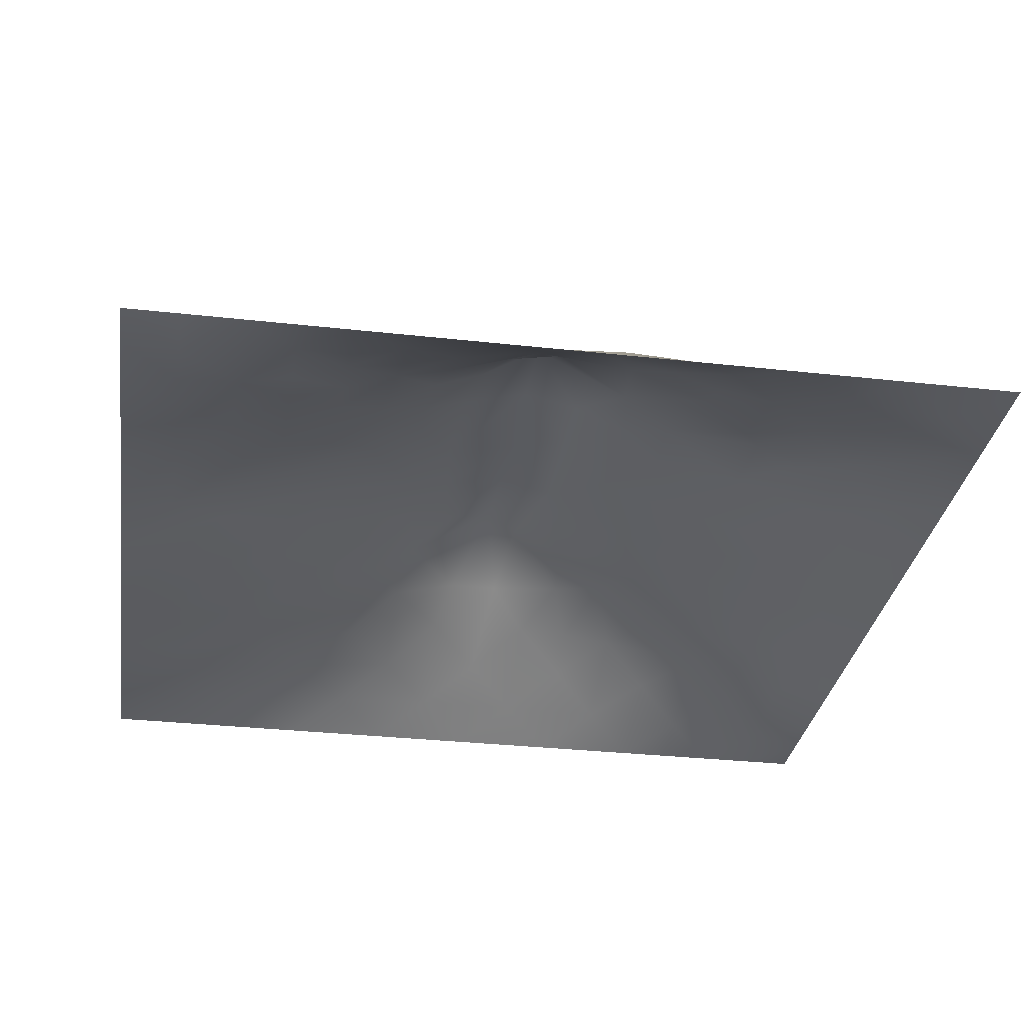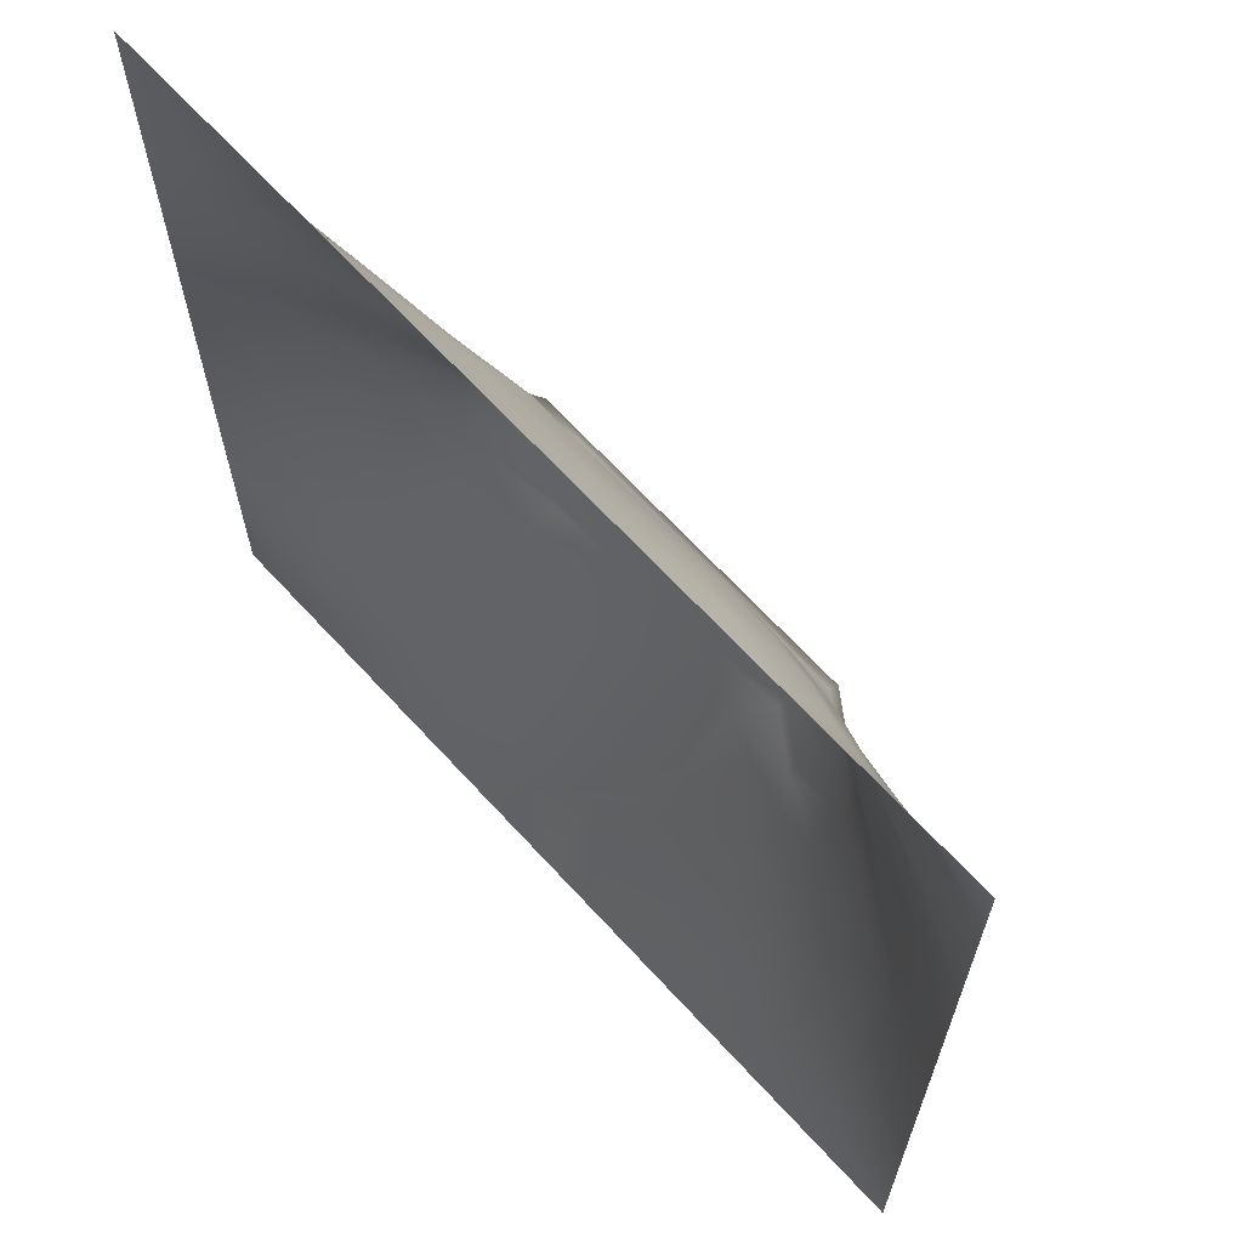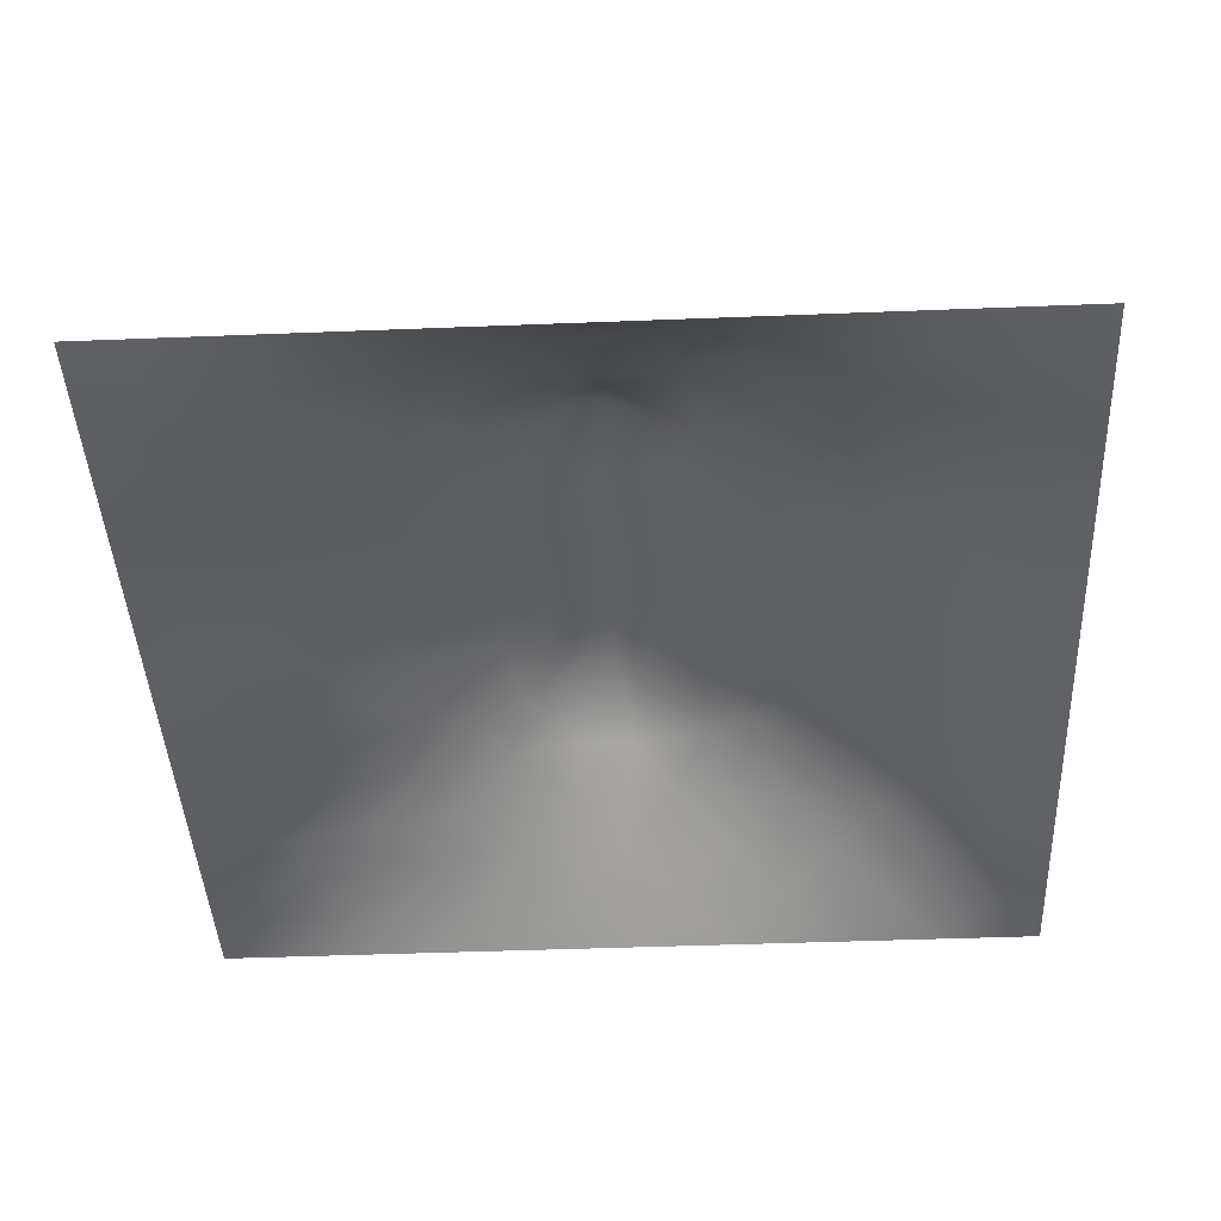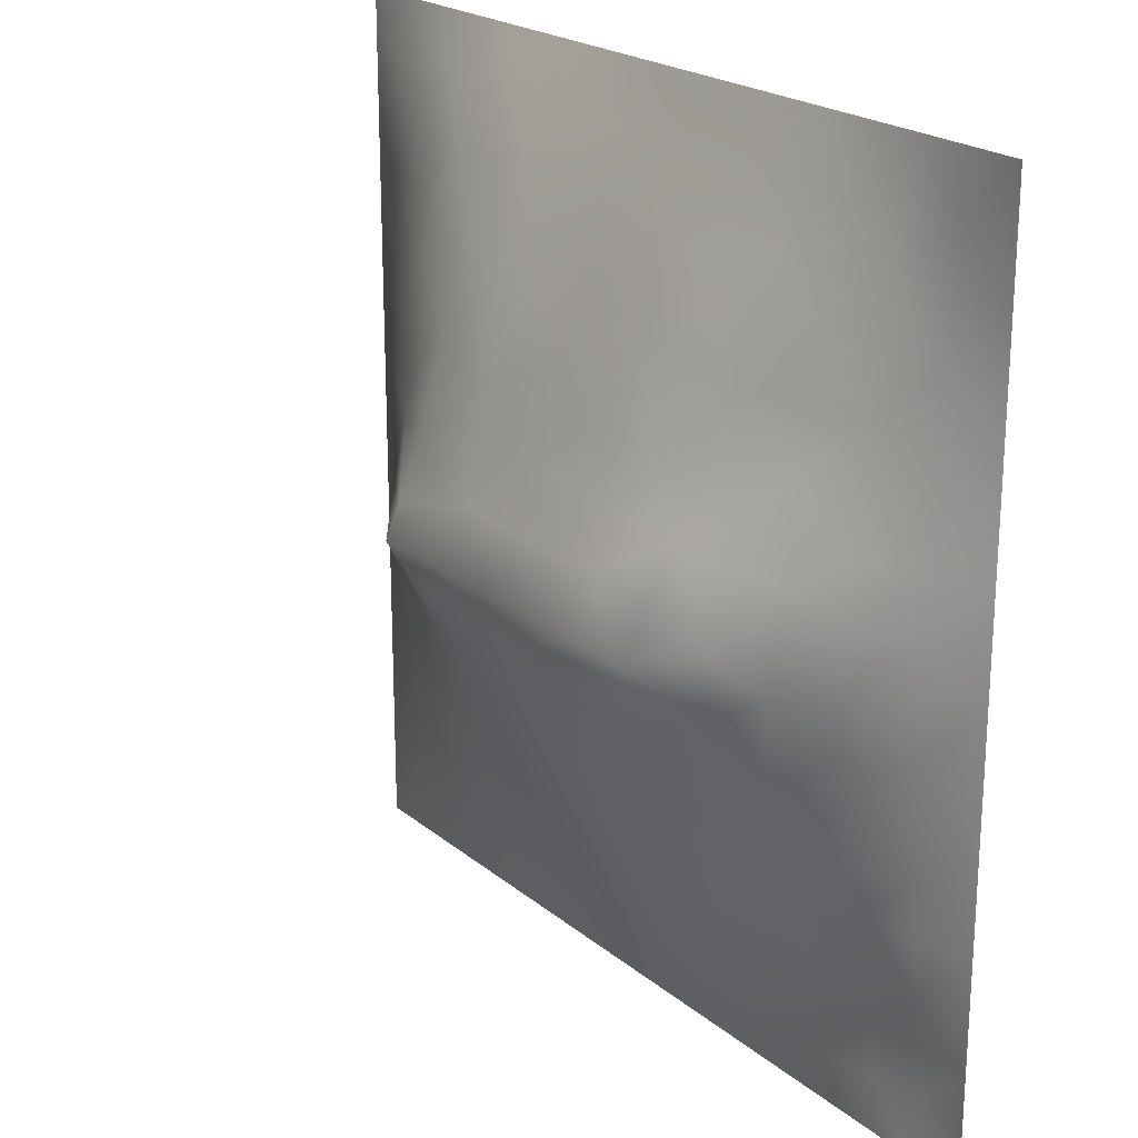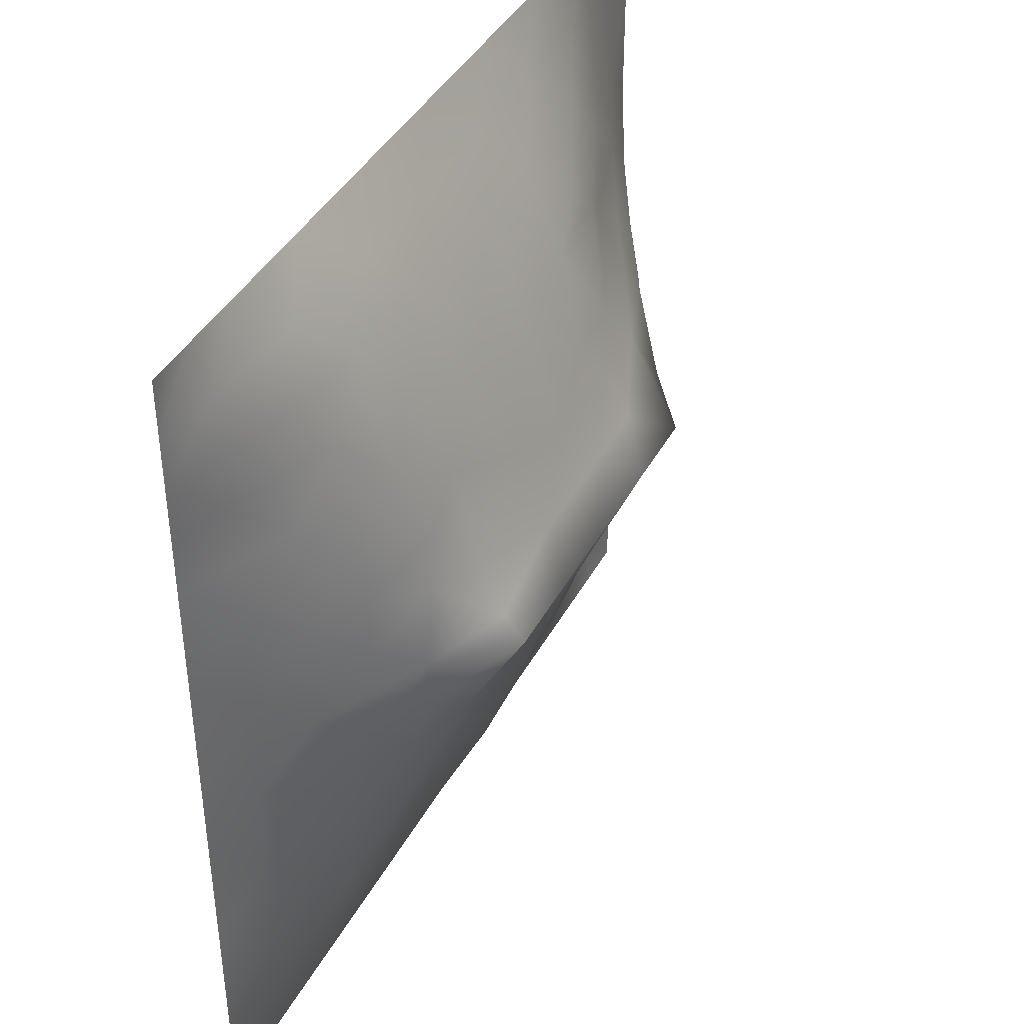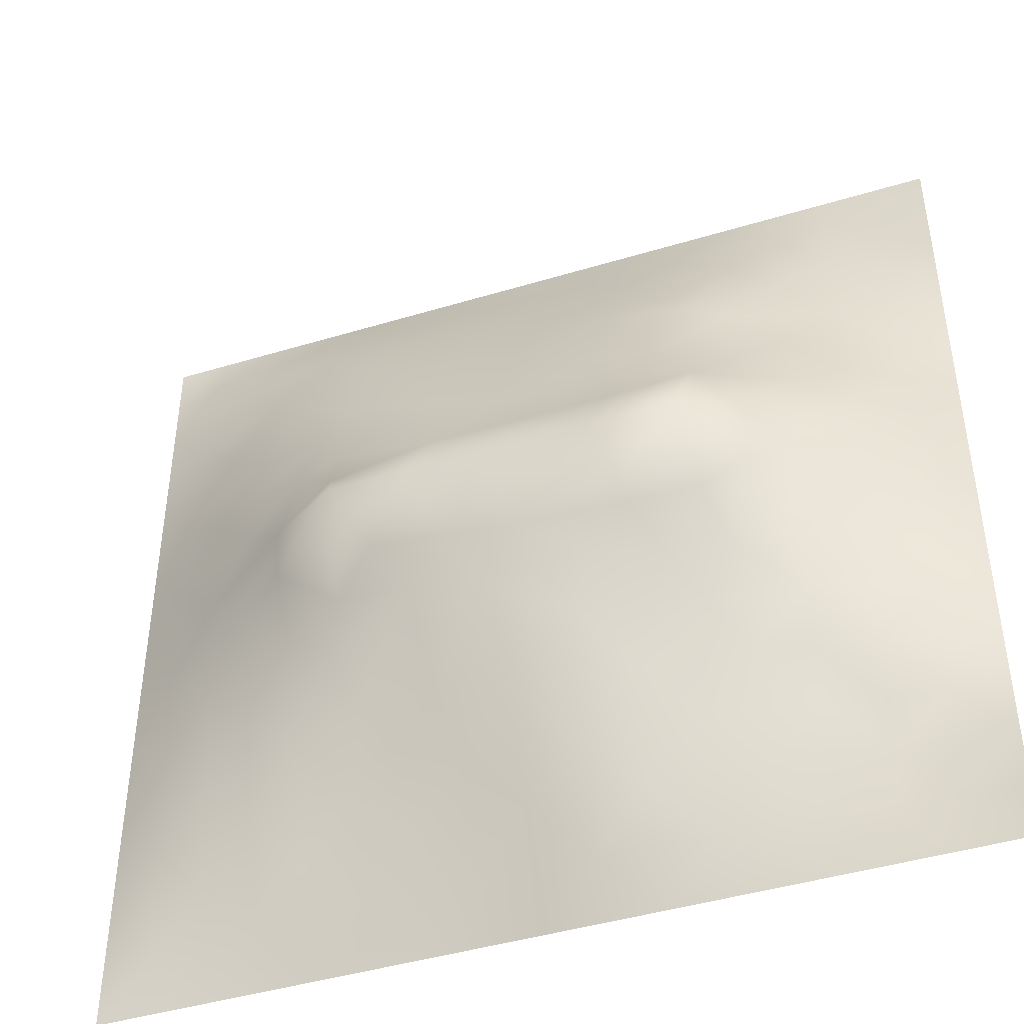
<metadata>
{"format":"obj","ext":"obj","renderer":"f3d","projection":"perspective","resolution":1024,"background":"white","views":[{"elev":-31.7,"azim":81.0,"up":"+Z"},{"elev":66.2,"azim":-132.5,"up":"+Y"},{"elev":-43.0,"azim":92.7,"up":"+Z"},{"elev":21.7,"azim":54.3,"up":"+Y"},{"elev":40.9,"azim":-63.7,"up":"+Y"},{"elev":-43.9,"azim":19.6,"up":"+Y"}]}
</metadata>
<code>
v -0 0 -0
v 1 0 -0
v -0 1 0
v 1 1 0
v 0.6534 0.4115 0.1596
v -0 0.5 0
v 0.5 1 0
v 1 0.5 0
v 0.5 -0 0
v 0.2423 0.7565 0.09878
v 0.7549 0.7506 0.08017
v 0.2461 0.2489 0.08146
v 0.7534 0.2519 0.06791
v 0.75 0 0
v 0.25 0 0
v 1 0.75 0
v 1 0.25 0
v 0.25 1 0
v 0.75 1 0
v 0 0.25 0
v 0 0.75 -0
v 0.3642 0.22 0.08439
v 0.8743 0.06391 0.001759
v 0.2302 0.5164 0.1362
v 0.8155 0.252 0.05198
v 0.883 0.3755 0.06113
v 0.6256 0.1239 0.04876
v 0.8862 0.4378 0.07082
v 0.8739 0.1277 0.006193
v 0.3751 0.1245 0.04924
v 0.1237 0.1244 0.02825
v 0.4934 0.2486 0.1066
v 0.8855 0.6246 0.06725
v 0.6351 0.6245 0.1505
v 0.8744 0.8739 0.01652
v 0.3736 0.8791 0.05939
v 0.2496 0.6025 0.1319
v 0.1211 0.8793 0.04029
v 0.1169 0.6266 0.06635
v 0.6262 0.8773 0.05546
v 0.1198 0.3759 0.05817
v 0.2491 0.1232 0.04564
v 0.8783 0.749 0.04236
v 0.8776 0.2511 0.03763
v 0.247 0.882 0.05889
v 0.752 0.8775 0.04709
v 0.1218 0.2502 0.04592
v 0.1197 0.7528 0.05368
v 0.3135 0.5948 0.1553
v 0.5864 0.3033 0.1236
v 0.7473 0.3656 0.1161
v 0.8895 0.4998 0.0781
v 0.4343 0.7741 0.09959
v 0.2339 0.4556 0.1333
v 0 0.375 0
v 0.5001 0.8768 0.05675
v 0.5013 0.624 0.1539
v 0.2421 0.3758 0.1098
v 0.1188 0.501 0.06459
v 0.5229 0.4124 0.1668
v 0.6286 0.2494 0.09609
v 0.5006 0.123 0.05495
v 0.4983 0.4979 0.2023
v 0 0.625 0
v 0 0.875 0
v 0 0.125 0
v 0.625 1 0
v 0.875 1 0
v 0.125 1 0
v 0.375 1 0
v 1 0.375 0
v 1 0.125 0
v 1 0.875 0
v 1 0.625 0
v 0.375 0 0
v 0.125 0 0
v 0.875 0 0
v 0.625 0 0
v 0.7494 0.1277 0.02677
v 0.6393 0.5613 0.1758
v 0.785 0.5149 0.1497
v 0.0604 0.3131 0.02631
v 0.1769 0.4381 0.098
v 0.1833 0.3133 0.07246
v 0.05928 0.4382 0.0317
v 0.6879 0.9388 0.02633
v 0.691 0.8155 0.07632
v 0.5627 0.9382 0.02754
v 0.05887 0.6884 0.03111
v 0.1783 0.6913 0.08895
v 0.05925 0.5631 0.03252
v 0.186 0.9415 0.02817
v 0.1819 0.8182 0.06699
v 0.06081 0.9393 0.01504
v 0.4327 0.561 0.1758
v 0.6806 0.3605 0.1267
v 0.5079 0.7255 0.1158
v 0.3086 0.8189 0.08506
v 0.4372 0.9384 0.02805
v 0.9372 0.8114 0.01191
v 0.8154 0.8131 0.04963
v 0.9369 0.9369 0.000747
v 0.8749 0.1905 0.01831
v 0.5704 0.5605 0.1755
v 0.944 0.6246 0.03555
v 0.8348 0.5913 0.1015
v 0.8196 0.6865 0.0767
v 0.9478 0.5624 0.04295
v 0.3118 0.7061 0.1237
v 0.9393 0.2506 0.02056
v 0.8896 0.5625 0.07713
v 0.187 0.06104 0.02196
v 0.06195 0.06212 0.01087
v 0.1848 0.1862 0.05397
v 0.3126 0.06212 0.02358
v 0.3114 0.1876 0.06651
v 0.4379 0.06301 0.02363
v 0.8118 0.06399 0.008392
v 0.9368 0.06338 -0.005192
v -0 0.9375 0
v 0.5928 0.6759 0.1334
v 0.5259 0.8051 0.0841
v 0.5642 0.1848 0.08094
v 0.6888 0.1887 0.05958
v 0.5627 0.05984 0.0306
v 0.9403 0.3132 0.02599
v 0.8195 0.3129 0.07378
v 0.9446 0.4378 0.03796
v 0.3117 0.9413 0.03193
v 0.9375 0 -0
v 0.8133 0.19 0.03438
v 0.8111 0.3729 0.09284
v 0.6871 0.06317 0.01843
v 0.3959 0.3771 0.1479
v 0.9382 0.1881 0.01516
v 0.4378 0.1871 0.07616
v 0.05983 0.1874 0.02428
v 0.3769 0.7729 0.1026
v 0.9418 0.6869 0.03003
v 0 0.8125 -0
v 0.06125 0.8139 0.02135
v 0.8126 0.9381 0.01782
v 0.1765 0.5641 0.1002
v 0.7772 0.6484 0.107
v 0.3141 0.5332 0.1816
v 0.72 0.4987 0.2025
v 0.3202 0.4971 0.2025
v 0.7236 0.7745 0.08581
v 0.8791 0.3137 0.0473
v 0.6238 0.4984 0.2024
v 0.1807 0.3759 0.08428
v 0.2909 0.3326 0.1134
v 0.7262 0.6063 0.139
v 0.7189 0.3035 0.09236
v 0.6774 0.6694 0.1279
v 0.3279 0.2762 0.1006
v 0.2717 0.6608 0.126
v 1 0.0625 -0
v 0.6153 0.7749 0.1023
v 0.6026 0.3671 0.1439
v 0.4147 0.4976 0.2023
v 0.731 0.4223 0.1477
v 0.7794 0.4527 0.1415
v 0.3601 0.4289 0.1689
v 0.4175 0.2559 0.1046
v 0.3116 0.3891 0.1401
v 0.8325 0.4804 0.116
v 0.4778 0.3611 0.1494
v 0.1762 0.6277 0.09744
v 0.4109 0.6635 0.1428
v 0.8801 0.686 0.05116
v 0.4475 0.4196 0.1688
v 0.0625 1 0
f 1 113 66
f 31 137 113
f 109 157 49
f 98 45 10
f 84 151 41
f 112 114 31
f 114 47 31
f 84 152 58
f 137 66 113
f 93 10 45
f 150 104 63
f 161 145 147
f 170 109 49
f 164 147 166
f 42 114 112
f 76 113 1
f 147 164 161
f 15 112 76
f 115 15 75
f 146 162 163
f 60 150 63
f 150 80 104
f 22 30 136
f 162 51 163
f 32 165 136
f 22 136 165
f 161 95 145
f 52 128 108
f 103 44 25
f 116 30 22
f 160 5 60
f 12 114 42
f 156 116 22
f 156 152 12
f 156 12 116
f 158 72 119
f 168 165 32
f 170 138 109
f 156 22 165
f 27 125 133
f 121 57 34
f 82 137 47
f 172 168 60
f 51 162 96
f 78 133 125
f 94 65 38
f 39 89 91
f 69 94 92
f 152 166 58
f 167 106 81
f 118 29 79
f 170 53 138
f 112 15 42
f 45 98 36
f 48 90 93
f 134 152 156
f 38 92 94
f 99 36 56
f 83 58 54
f 23 29 118
f 151 58 83
f 126 110 17
f 84 12 152
f 84 58 151
f 47 114 84
f 84 114 12
f 47 84 41
f 82 47 41
f 36 99 129
f 20 137 82
f 70 129 99
f 20 66 137
f 55 20 82
f 98 138 36
f 171 33 139
f 102 68 35
f 141 38 65
f 130 2 119
f 140 21 141
f 53 56 36
f 92 18 69
f 48 89 90
f 139 43 171
f 62 136 117
f 122 53 97
f 42 115 116
f 122 97 159
f 6 85 91
f 109 98 10
f 94 173 120
f 14 133 78
f 129 45 36
f 152 134 166
f 123 32 62
f 133 79 27
f 59 91 85
f 136 62 32
f 41 85 82
f 93 45 38
f 129 70 18
f 55 82 85
f 53 36 138
f 92 38 45
f 145 24 147
f 18 92 129
f 29 23 119
f 38 141 93
f 45 129 92
f 48 93 141
f 6 91 64
f 105 139 33
f 149 44 126
f 46 101 142
f 134 156 165
f 39 169 90
f 37 24 145
f 24 59 83
f 120 65 94
f 54 147 24
f 77 23 118
f 37 145 49
f 157 90 169
f 123 27 61
f 124 61 27
f 60 168 160
f 16 100 139
f 56 53 122
f 6 55 85
f 5 96 162
f 24 83 54
f 24 143 59
f 143 169 39
f 69 173 94
f 141 21 48
f 30 116 115
f 89 48 21
f 157 169 37
f 135 103 29
f 95 49 145
f 135 72 17
f 37 169 143
f 37 143 24
f 157 37 49
f 157 10 90
f 109 138 98
f 109 10 157
f 135 44 103
f 170 97 53
f 27 123 125
f 62 125 123
f 151 83 41
f 139 100 43
f 131 79 29
f 73 4 102
f 110 126 44
f 40 46 86
f 57 97 170
f 57 170 95
f 78 125 9
f 112 31 76
f 74 16 139
f 104 34 57
f 87 46 40
f 2 158 119
f 110 135 17
f 108 111 52
f 121 97 57
f 135 110 44
f 39 91 143
f 107 106 33
f 11 155 144
f 155 121 34
f 64 91 89
f 106 153 81
f 77 130 23
f 39 90 89
f 50 160 168
f 65 140 141
f 107 43 11
f 101 11 43
f 154 51 96
f 167 111 106
f 33 106 111
f 107 33 171
f 167 132 28
f 64 89 21
f 105 33 111
f 71 128 126
f 105 111 108
f 147 54 166
f 74 108 8
f 58 166 54
f 74 105 108
f 26 126 128
f 134 164 166
f 11 144 107
f 43 107 171
f 144 155 153
f 144 153 106
f 144 106 107
f 115 42 15
f 159 87 40
f 4 68 102
f 148 101 46
f 103 25 131
f 168 172 134
f 74 139 105
f 8 108 128
f 7 99 88
f 19 86 142
f 125 62 9
f 79 133 118
f 102 35 100
f 80 34 104
f 40 86 88
f 150 60 5
f 148 46 87
f 46 142 86
f 117 9 62
f 67 88 86
f 56 122 40
f 159 155 148
f 122 159 40
f 159 148 87
f 148 155 11
f 148 11 101
f 159 97 121
f 159 121 155
f 56 40 88
f 30 117 136
f 56 88 99
f 3 120 173
f 7 70 99
f 67 7 88
f 19 67 86
f 68 19 142
f 73 102 100
f 59 85 83
f 59 143 91
f 135 29 72
f 16 73 100
f 13 124 131
f 142 35 68
f 119 23 130
f 95 104 57
f 28 128 52
f 131 25 13
f 60 63 172
f 161 172 63
f 126 17 71
f 132 26 28
f 128 71 8
f 124 27 79
f 167 28 52
f 26 128 28
f 115 75 30
f 117 30 75
f 95 170 49
f 100 35 43
f 103 131 29
f 35 142 101
f 101 43 35
f 13 25 127
f 149 126 26
f 149 26 127
f 51 127 132
f 118 133 14
f 79 131 124
f 113 76 31
f 163 132 167
f 132 127 26
f 167 52 111
f 163 167 81
f 63 95 161
f 146 163 81
f 150 5 146
f 96 160 50
f 50 168 32
f 161 164 172
f 96 5 160
f 134 172 164
f 124 154 61
f 12 42 116
f 123 50 32
f 96 50 61
f 104 95 63
f 77 118 14
f 154 127 51
f 162 146 5
f 51 132 163
f 85 41 83
f 154 96 61
f 154 13 127
f 124 13 154
f 149 127 44
f 25 44 127
f 10 93 90
f 123 61 50
f 150 146 80
f 119 72 29
f 137 31 47
f 9 117 75
f 134 165 168
f 146 81 153
f 153 155 34
f 34 80 153
f 146 153 80

</code>
